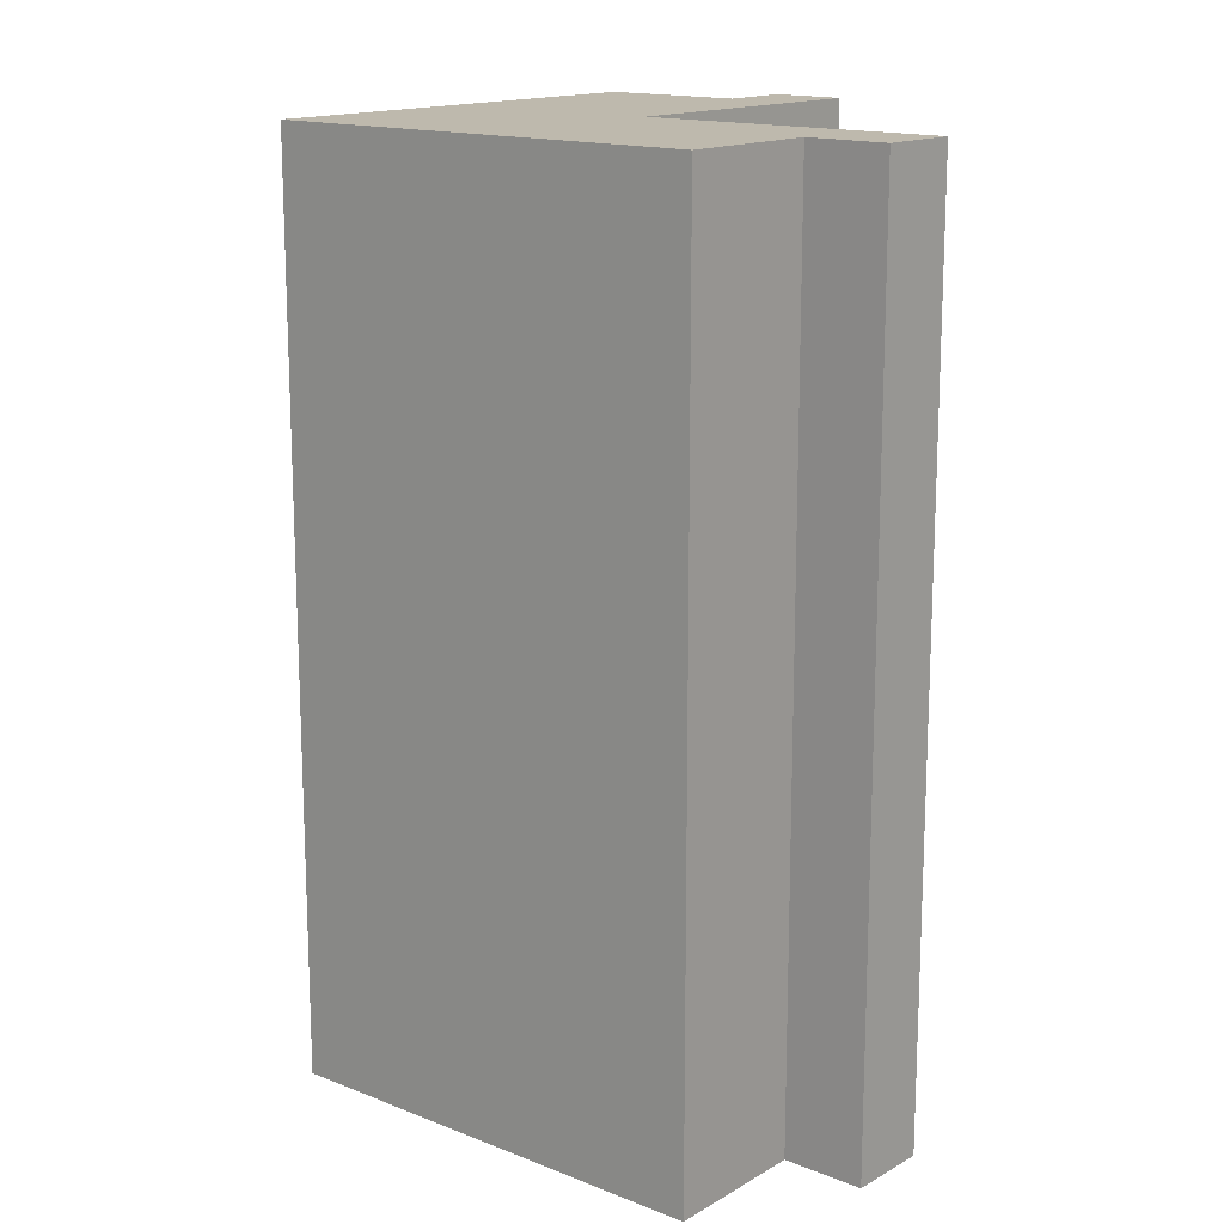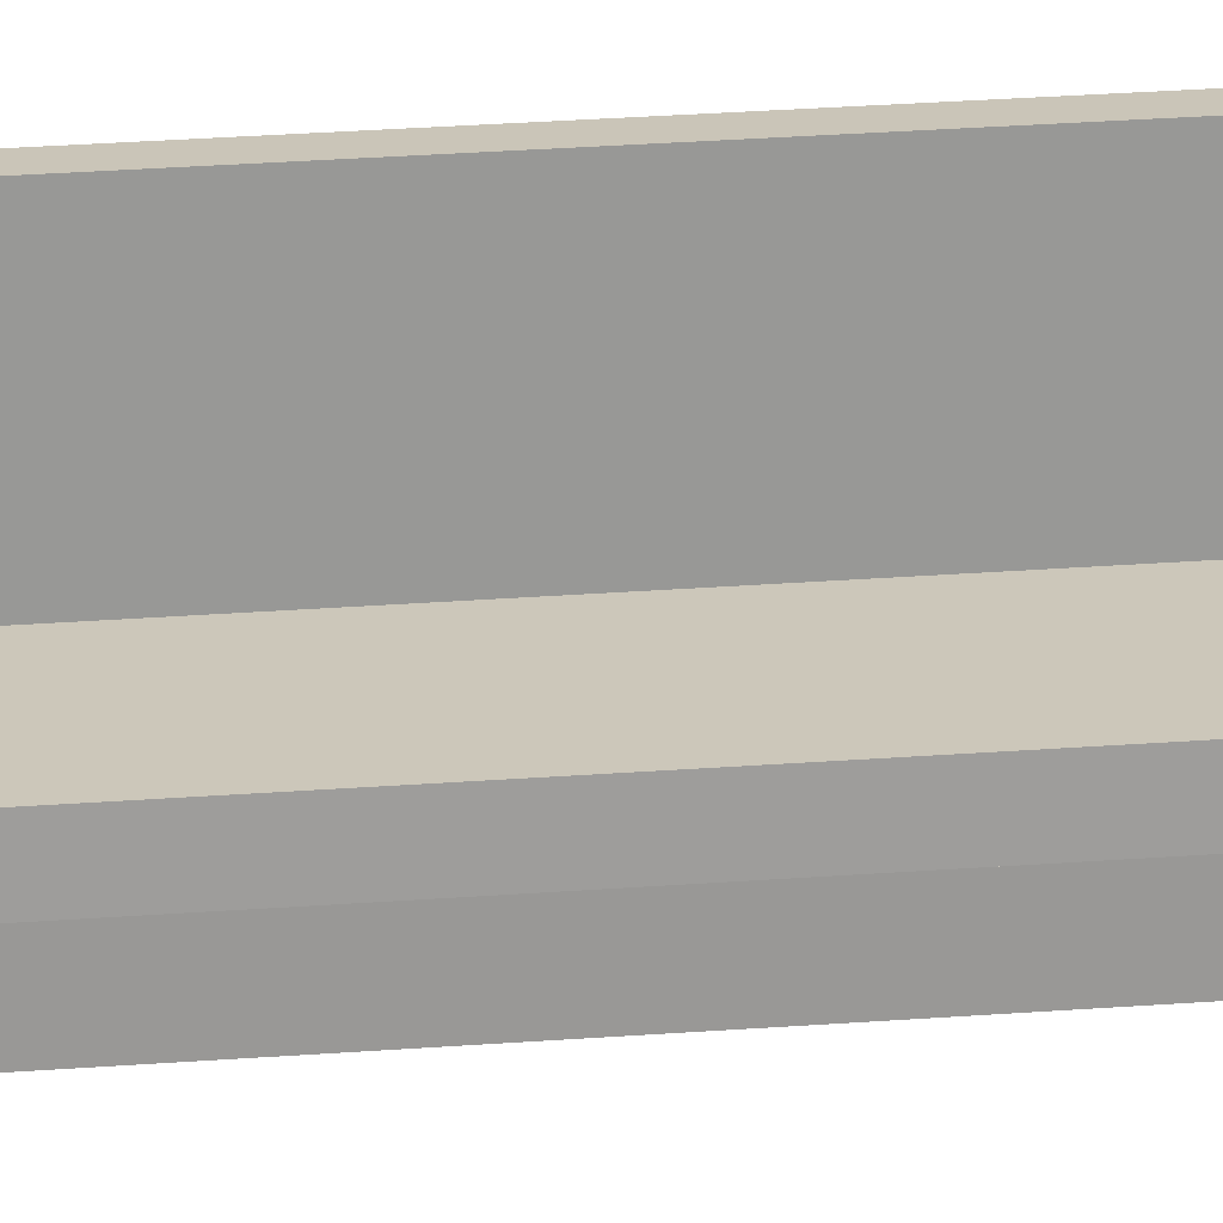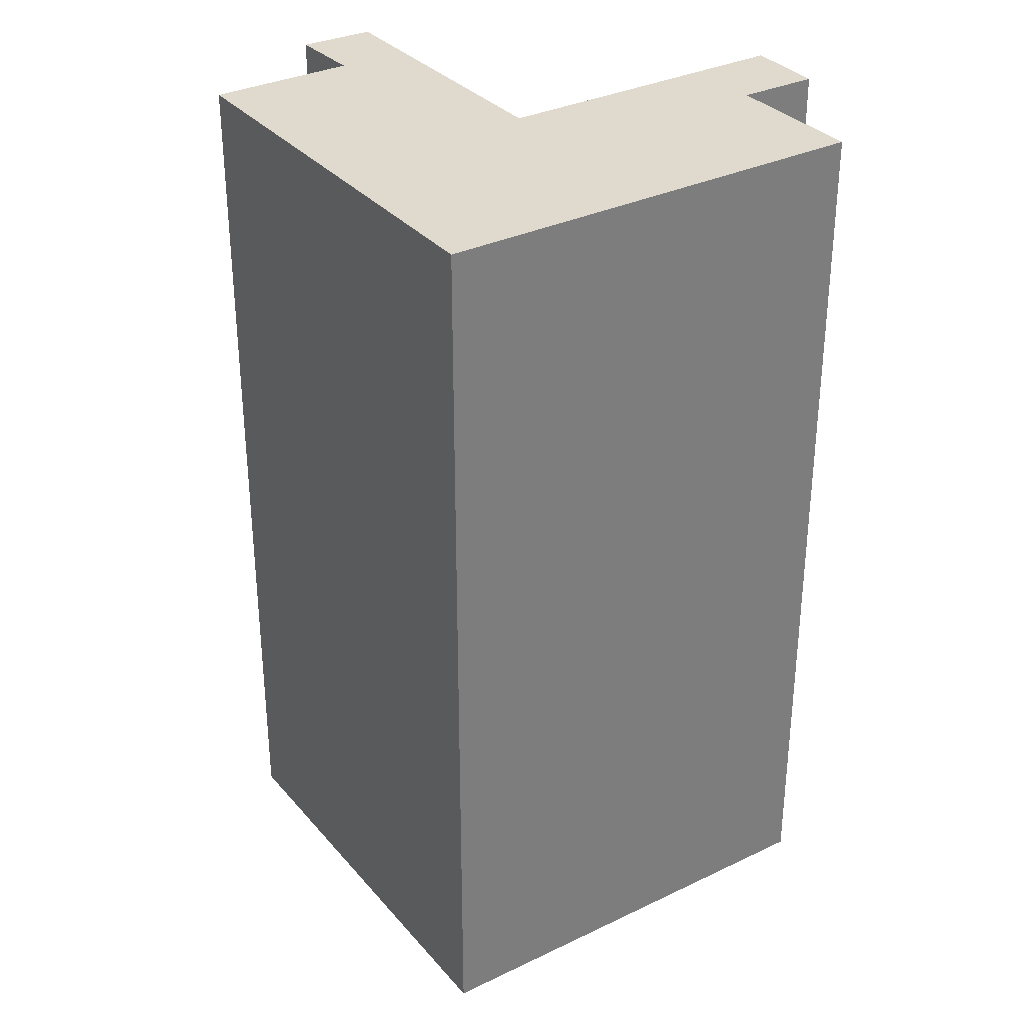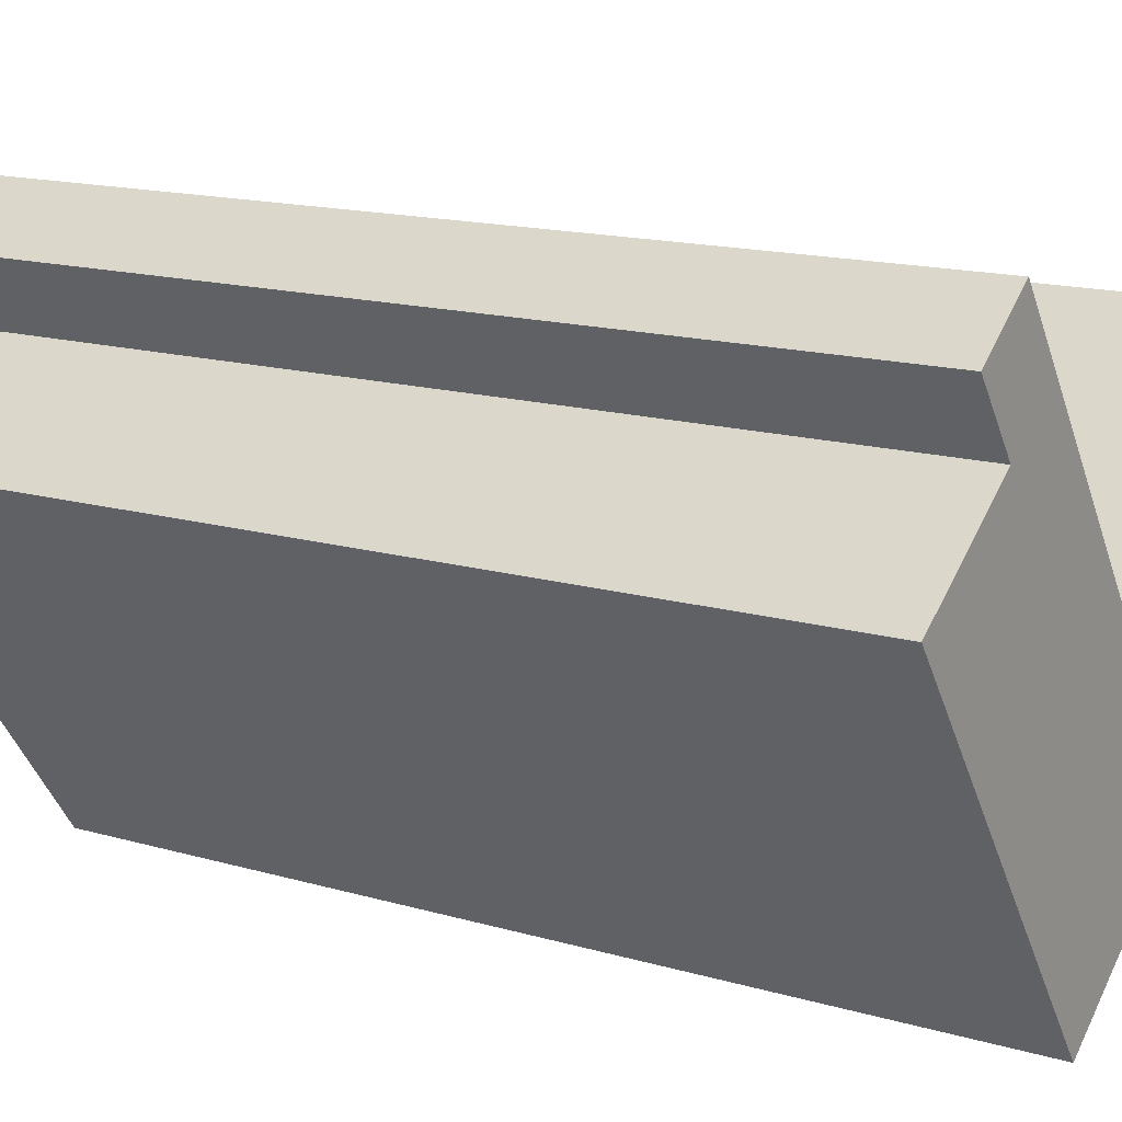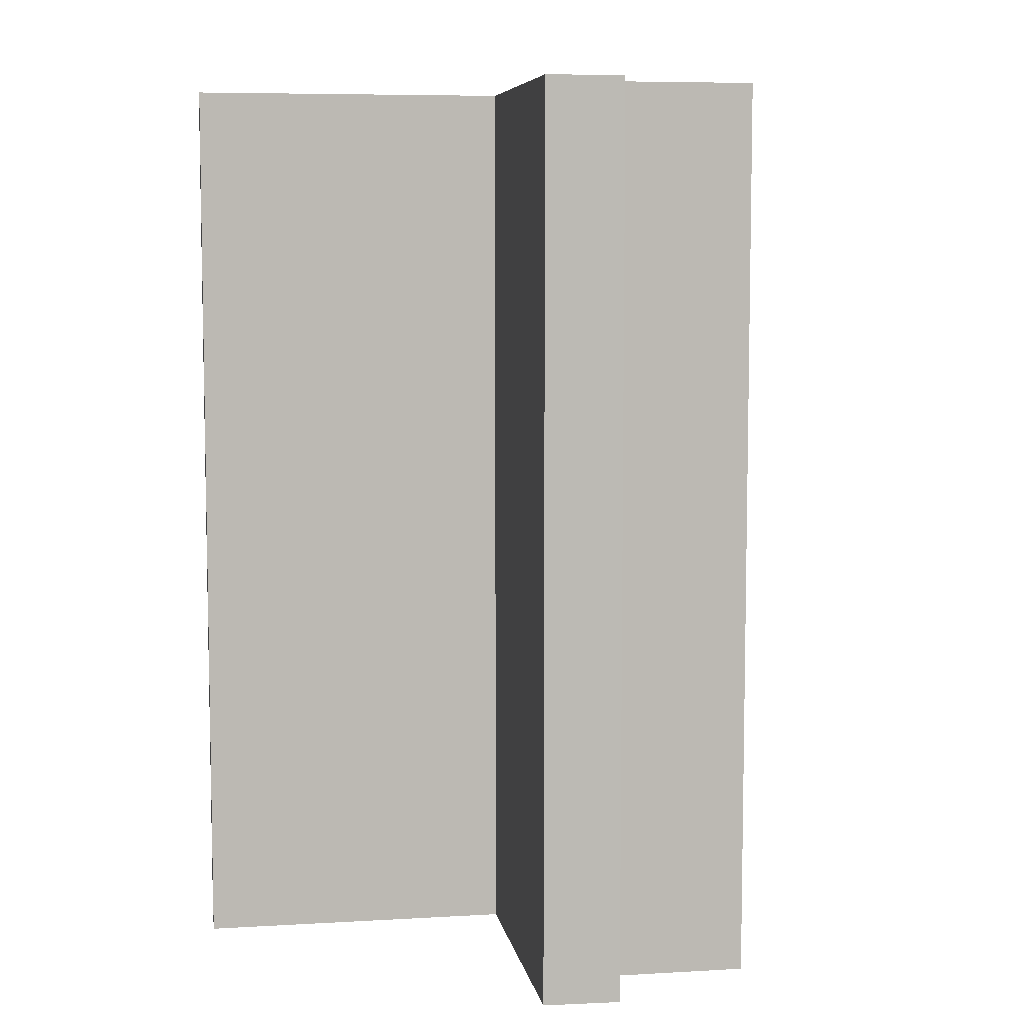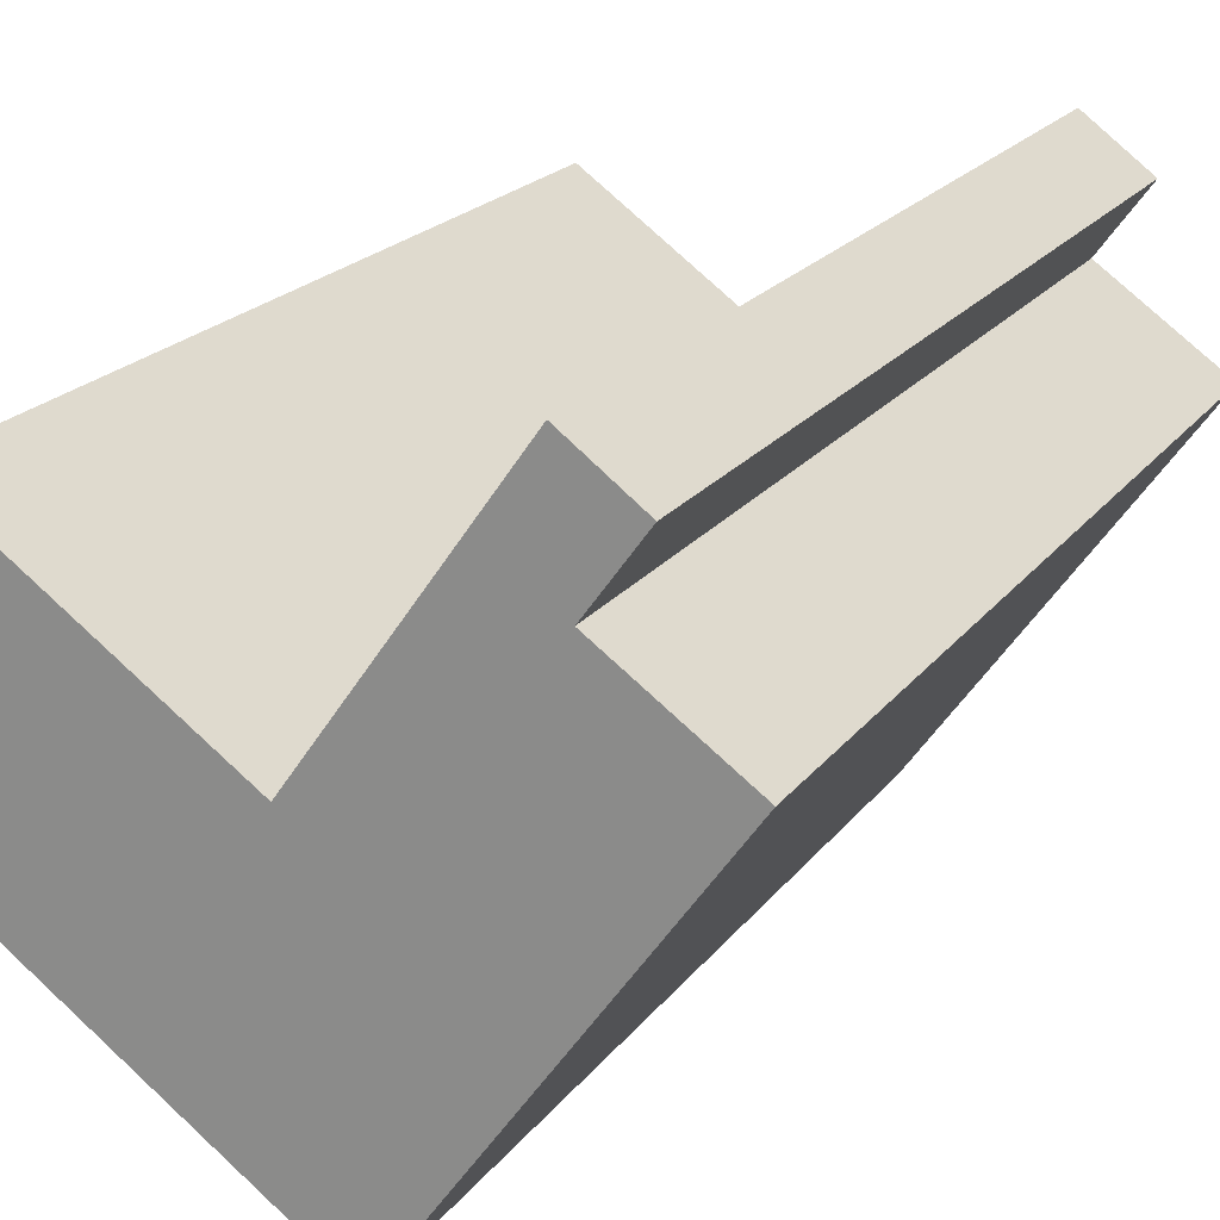
<metadata>
{"format":"obj","ext":"obj","renderer":"f3d","projection":"perspective","resolution":1024,"background":"white","views":[{"elev":15.3,"azim":-85.7,"up":"+Y"},{"elev":57.2,"azim":86.3,"up":"+Z"},{"elev":32.6,"azim":-159.3,"up":"+Y"},{"elev":14.9,"azim":-57.8,"up":"+Z"},{"elev":7.0,"azim":45.1,"up":"+Y"},{"elev":20.0,"azim":-154.5,"up":"+Z"}]}
</metadata>
<code>
v  1.69 11.19 2.478
v  1.489 11.19 1.048
v  0.883 11.19 1.881
v  1.595 11.19 -2.233
v  0 11.19 6.85e-16
v  3.876 11.19 -0.61
v  3.271 11.19 -4.578
v  3.934 11.19 -0.692
v  5.622 11.19 -2.882
v  4.013 11.19 -0.636
v  6.944 11.19 1.448
v  6.722 11.19 0.177
v  7.519 11.19 0.697
v  7.787 11.19 -1.32
v  0.883 -1.152e-16 1.881
v  1.69 -1.517e-16 2.478
v  3.934 4.237e-17 -0.692
v  6.944 -8.866e-17 1.448
v  4.013 3.894e-17 -0.636
v  0 0 0
v  1.489 -6.417e-17 1.048
v  3.876 3.735e-17 -0.61
v  7.519 -4.268e-17 0.697
v  6.722 -1.084e-17 0.177
v  7.787 8.083e-17 -1.32
v  3.271 2.803e-16 -4.578
v  5.622 1.765e-16 -2.882
v  1.595 1.367e-16 -2.233
g defaultobject
f 1 2 3
f 2 4 5
f 4 2 1
f 4 1 6
f 4 6 7
f 7 6 8
f 7 8 9
f 9 8 10
f 9 10 11
f 9 11 12
f 12 11 13
f 14 9 12
f 15 1 3
f 1 15 16
f 17 10 8
f 10 17 11
f 11 17 18
f 18 17 19
f 20 2 5
f 2 20 21
f 16 6 1
f 6 16 8
f 8 16 17
f 17 16 22
f 18 13 11
f 13 18 23
f 24 14 12
f 14 24 25
f 23 12 13
f 12 23 24
f 25 9 14
f 9 25 7
f 7 25 26
f 26 25 27
f 26 4 7
f 4 26 5
f 5 26 20
f 20 26 28
f 21 3 2
f 3 21 15
f 25 24 27
f 26 27 24
f 28 21 20
f 23 18 24
f 26 24 18
f 19 26 18
f 17 26 19
f 28 26 17
f 22 28 17
f 16 28 22
f 21 28 16
f 15 21 16

</code>
